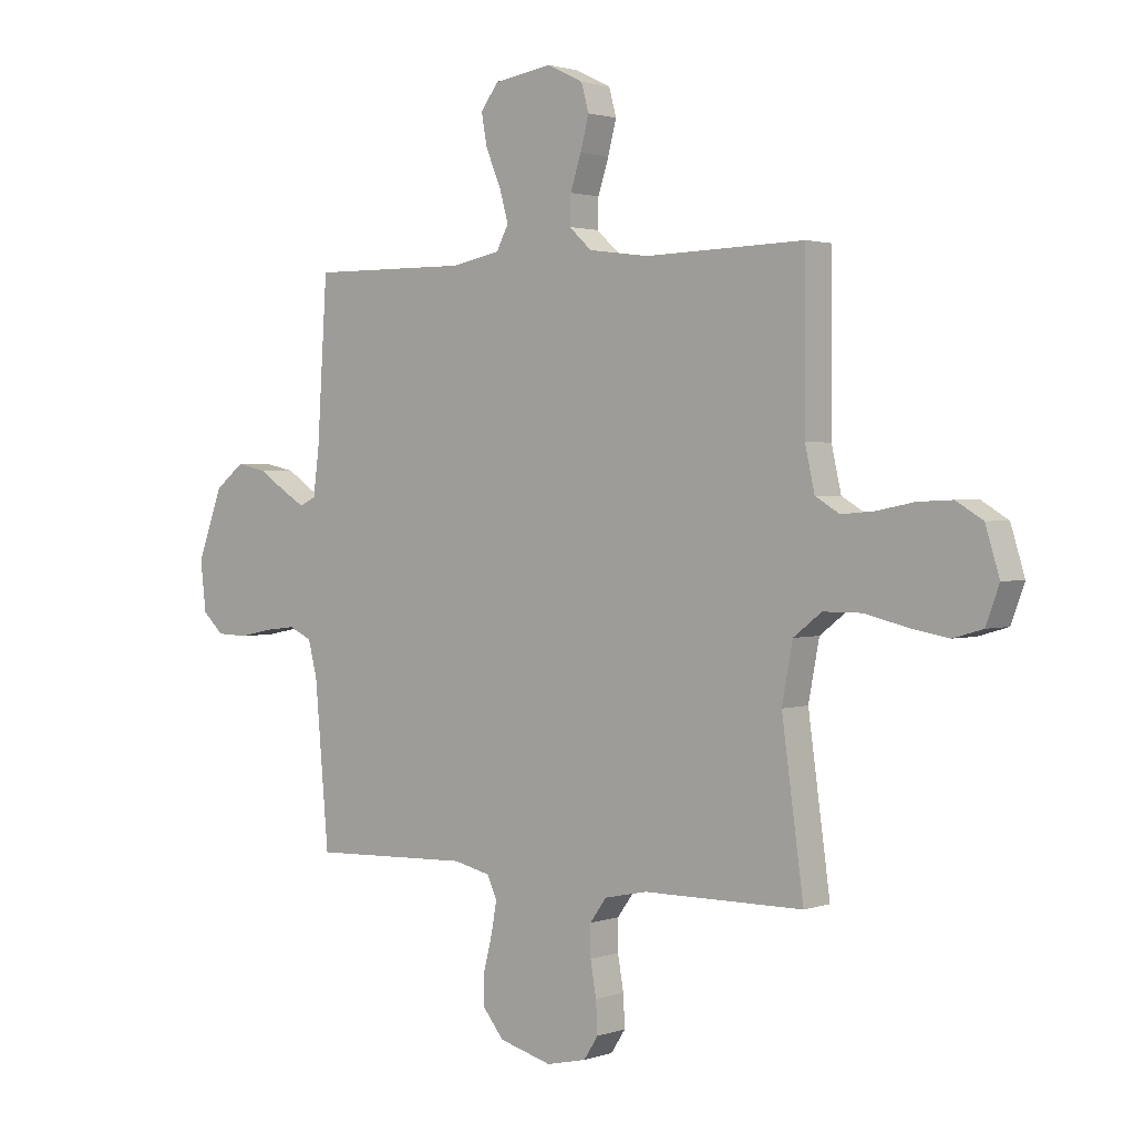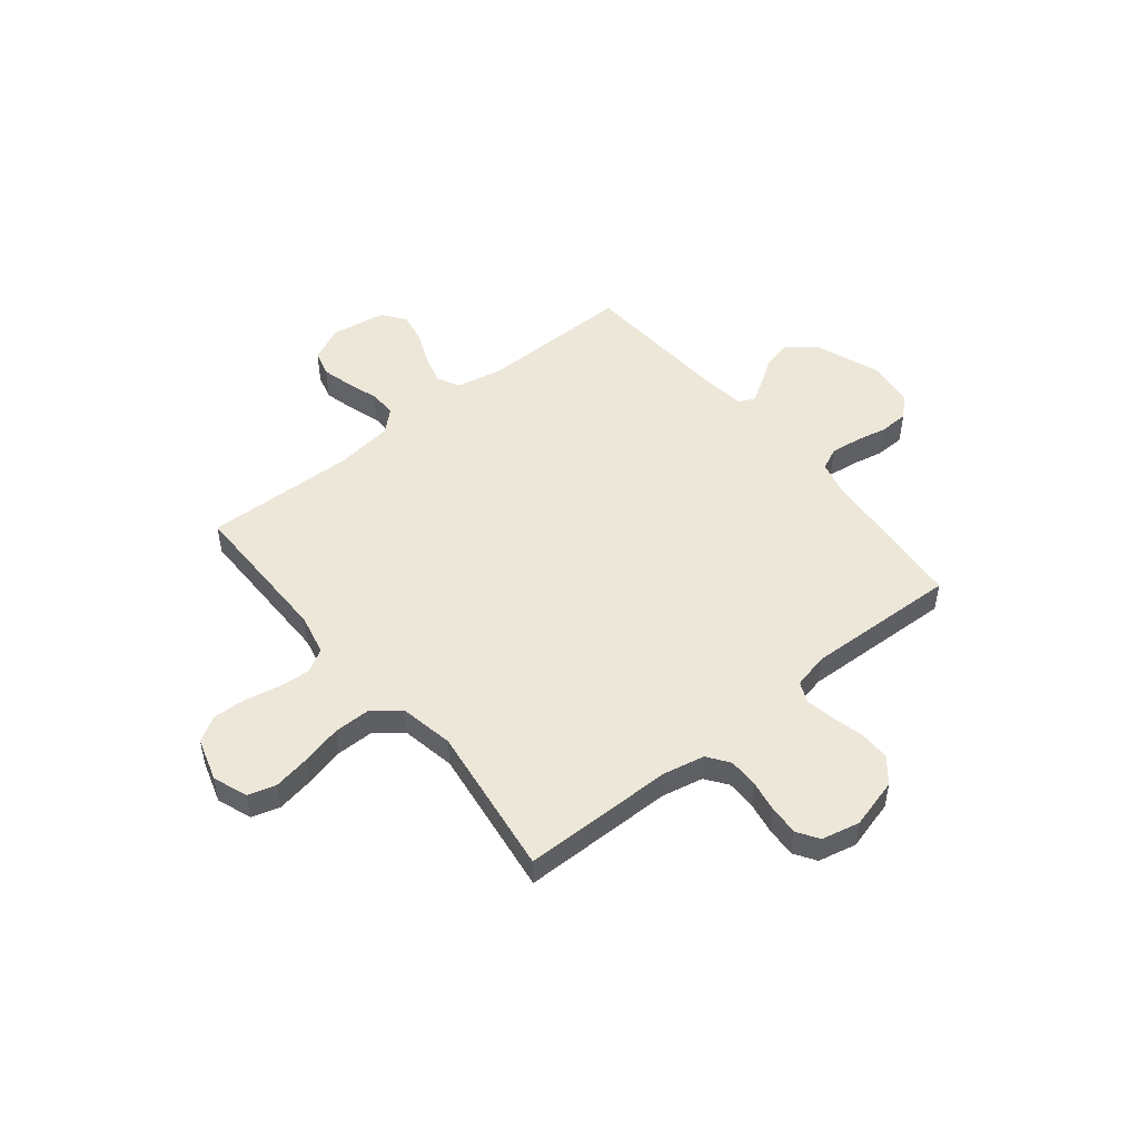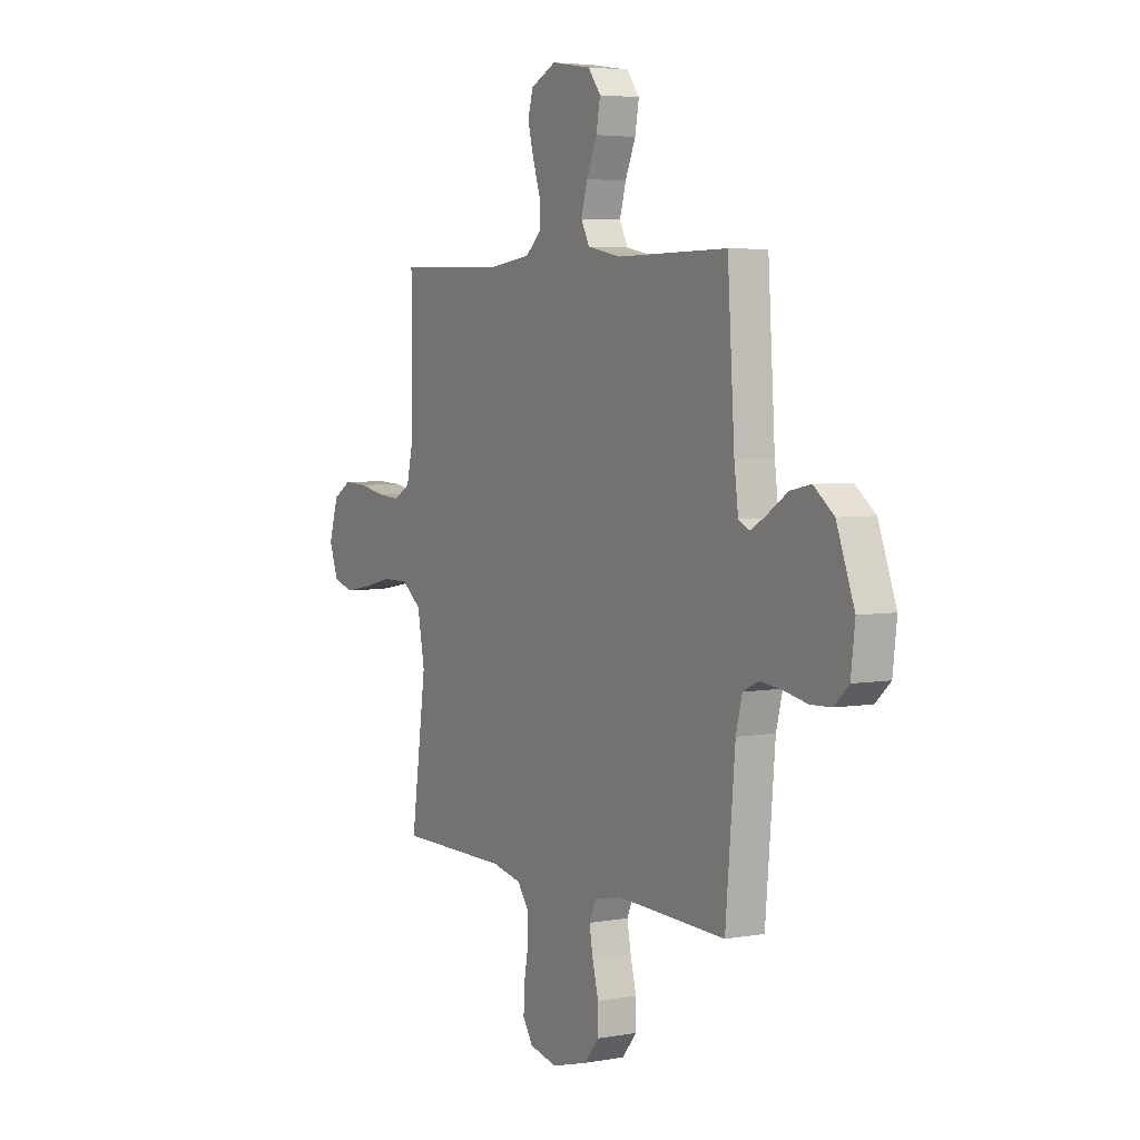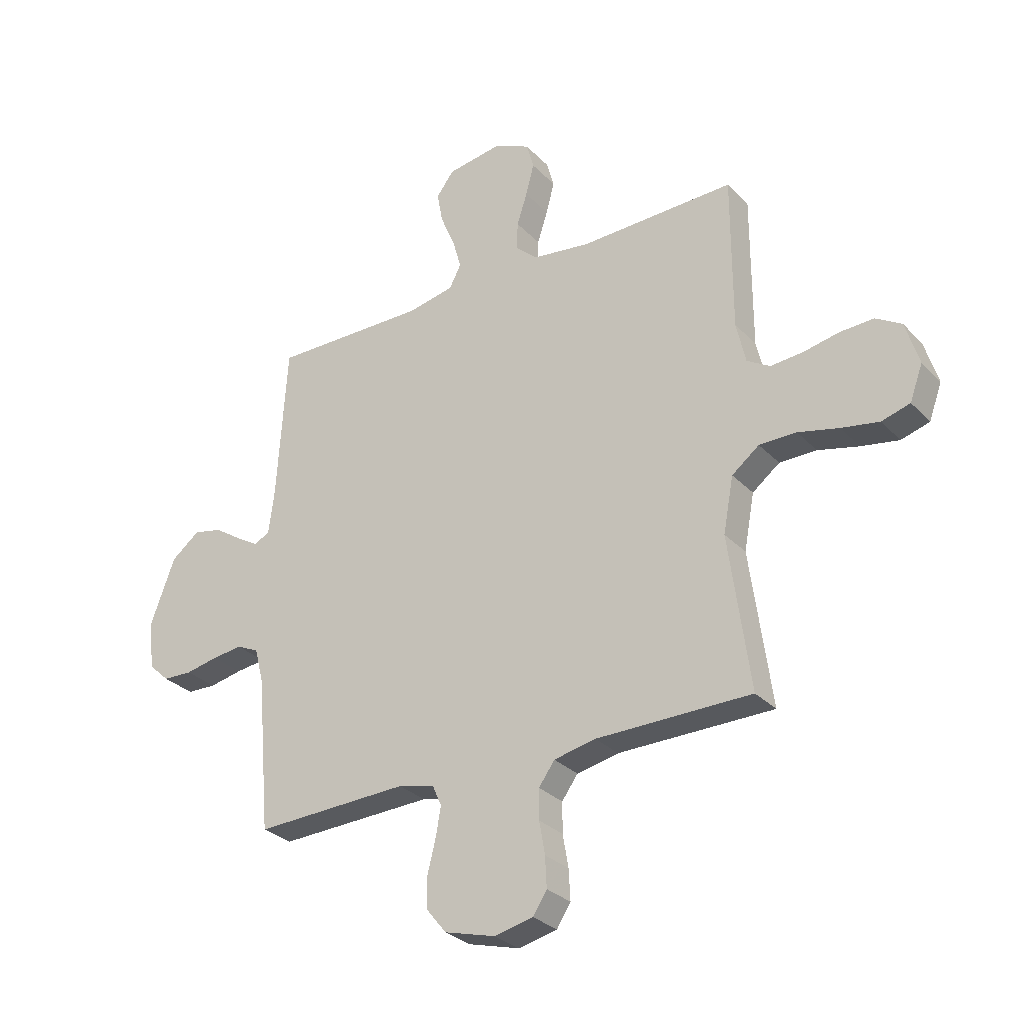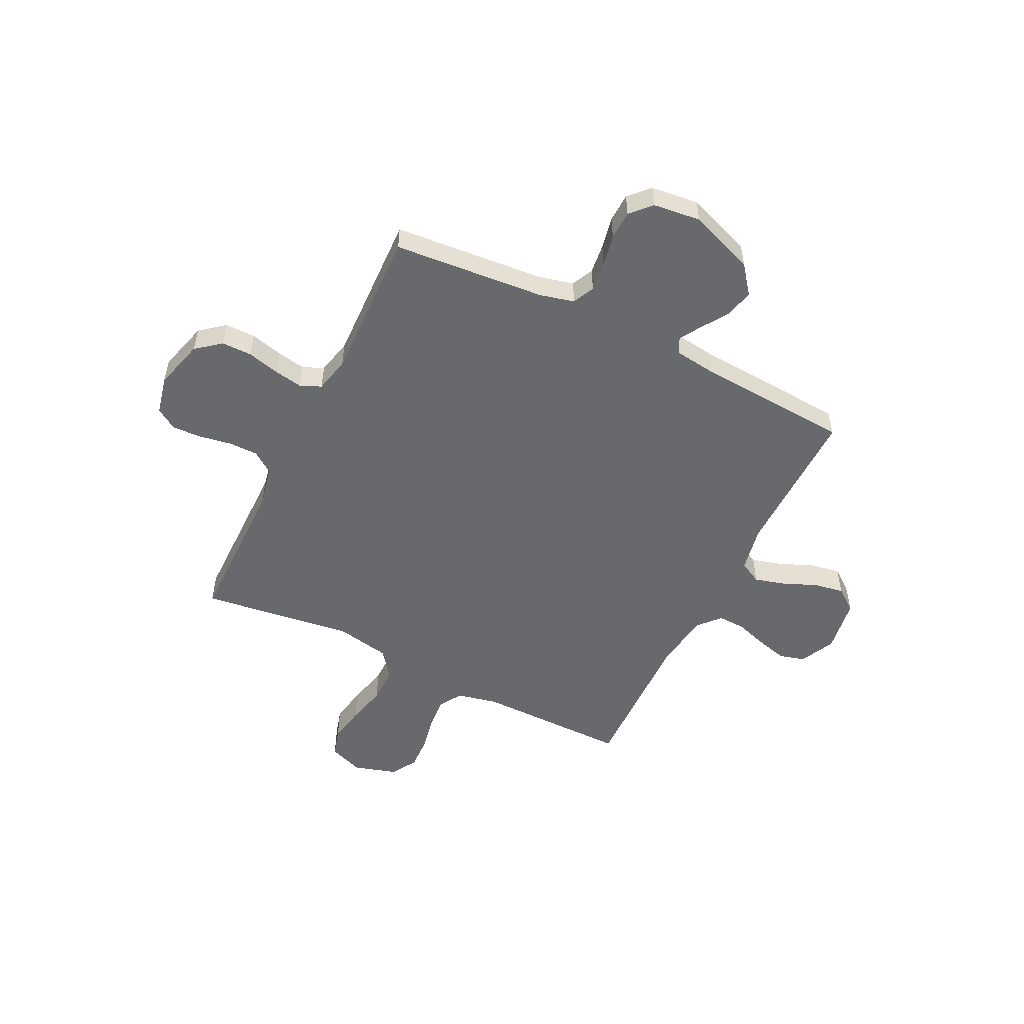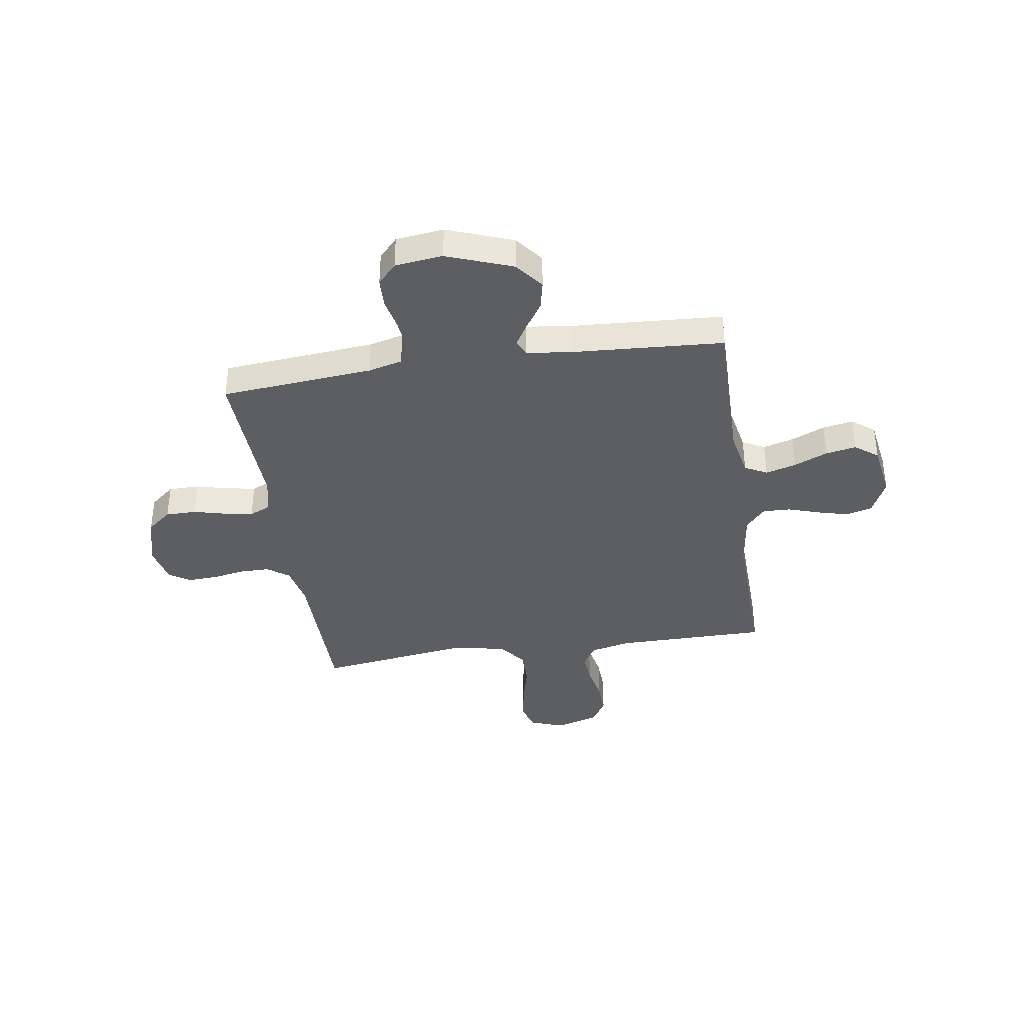
<metadata>
{"format":"obj","ext":"obj","renderer":"f3d","projection":"perspective","resolution":1024,"background":"white","views":[{"elev":1.8,"azim":39.7,"up":"+Z"},{"elev":49.7,"azim":141.0,"up":"+Y"},{"elev":4.5,"azim":-120.1,"up":"+Z"},{"elev":-29.5,"azim":34.4,"up":"+Z"},{"elev":-52.8,"azim":-116.4,"up":"+Y"},{"elev":-38.0,"azim":-81.3,"up":"+Y"}]}
</metadata>
<code>
v 0.5 0.07 -0.5
v 0.2 0.07 -0.502
v 0.119 0.07 -0.519
v 0.088 0.07 -0.562
v 0.088 0.07 -0.62
v 0.099 0.07 -0.683
v 0.102 0.07 -0.742
v 0.075 0.07 -0.784
v 0 0.07 -0.801
v -0.099 0.07 -0.774
v -0.138 0.07 -0.726
v -0.138 0.07 -0.666
v -0.122 0.07 -0.602
v -0.112 0.07 -0.546
v -0.13 0.07 -0.505
v -0.2 0.07 -0.489
v -0.5 0.07 -0.5
v -0.526 0.07 -0.2
v -0.543 0.07 -0.133
v -0.586 0.07 -0.113
v -0.645 0.07 -0.12
v -0.708 0.07 -0.133
v -0.765 0.07 -0.131
v -0.805 0.07 -0.094
v -0.816 0.07 0
v -0.768 0.07 0.129
v -0.713 0.07 0.172
v -0.657 0.07 0.16
v -0.604 0.07 0.125
v -0.561 0.07 0.099
v -0.53 0.07 0.114
v -0.519 0.07 0.2
v -0.5 0.07 0.5
v -0.2 0.07 0.497
v -0.109 0.07 0.515
v -0.086 0.07 0.559
v -0.103 0.07 0.619
v -0.131 0.07 0.685
v -0.142 0.07 0.745
v -0.108 0.07 0.79
v 0 0.07 0.807
v 0.069 0.07 0.774
v 0.083 0.07 0.723
v 0.067 0.07 0.662
v 0.047 0.07 0.6
v 0.045 0.07 0.546
v 0.088 0.07 0.507
v 0.2 0.07 0.492
v 0.5 0.07 0.5
v 0.5 0.07 0.2
v 0.518 0.07 0.12
v 0.563 0.07 0.093
v 0.625 0.07 0.098
v 0.695 0.07 0.112
v 0.76 0.07 0.115
v 0.81 0.07 0.085
v 0.836 0.07 0
v 0.811 0.07 -0.068
v 0.756 0.07 -0.084
v 0.683 0.07 -0.071
v 0.604 0.07 -0.052
v 0.532 0.07 -0.052
v 0.479 0.07 -0.093
v 0.459 0.07 -0.2
v 0.5 0 -0.5
v 0.2 0 -0.502
v 0.119 0 -0.519
v 0.088 0 -0.562
v 0.088 0 -0.62
v 0.099 0 -0.683
v 0.102 0 -0.742
v 0.075 0 -0.784
v 0 0 -0.801
v -0.099 0 -0.774
v -0.138 0 -0.726
v -0.138 0 -0.666
v -0.122 0 -0.602
v -0.112 0 -0.546
v -0.13 0 -0.505
v -0.2 0 -0.489
v -0.5 0 -0.5
v -0.526 0 -0.2
v -0.543 0 -0.133
v -0.586 0 -0.113
v -0.645 0 -0.12
v -0.708 0 -0.133
v -0.765 0 -0.131
v -0.805 0 -0.094
v -0.816 0 0
v -0.768 0 0.129
v -0.713 0 0.172
v -0.657 0 0.16
v -0.604 0 0.125
v -0.561 0 0.099
v -0.53 0 0.114
v -0.519 0 0.2
v -0.5 0 0.5
v -0.2 0 0.497
v -0.109 0 0.515
v -0.086 0 0.559
v -0.103 0 0.619
v -0.131 0 0.685
v -0.142 0 0.745
v -0.108 0 0.79
v 0 0 0.807
v 0.069 0 0.774
v 0.083 0 0.723
v 0.067 0 0.662
v 0.047 0 0.6
v 0.045 0 0.546
v 0.088 0 0.507
v 0.2 0 0.492
v 0.5 0 0.5
v 0.5 0 0.2
v 0.518 0 0.12
v 0.563 0 0.093
v 0.625 0 0.098
v 0.695 0 0.112
v 0.76 0 0.115
v 0.81 0 0.085
v 0.836 0 0
v 0.811 0 -0.068
v 0.756 0 -0.084
v 0.683 0 -0.071
v 0.604 0 -0.052
v 0.532 0 -0.052
v 0.479 0 -0.093
v 0.459 0 -0.2
f 58 59 60 61
f 56 57 58 61
f 56 61 62
f 53 54 55 56
f 52 53 56 62
f 51 52 62 63
f 48 49 50
f 47 48 50 51
f 42 43 44 45
f 40 41 42 45
f 40 45 46
f 37 38 39 40
f 36 37 40 46
f 35 36 46 47
f 32 33 34
f 31 32 34 35
f 26 27 28 29
f 26 29 30
f 25 26 30
f 24 25 30
f 21 22 23 24
f 20 21 24 30
f 19 20 30 31
f 16 17 18
f 15 16 18 19
f 10 11 12 13
f 10 13 14
f 9 10 14
f 8 9 14 15
f 5 6 7 8
f 4 5 8 15
f 64 1 2
f 64 2 3
f 63 64 3
f 51 63 3
f 31 35 47 51
f 15 19 31 51
f 3 4 15 51
f 125 124 123 122
f 125 122 121 120
f 126 125 120
f 120 119 118 117
f 126 120 117 116
f 127 126 116 115
f 114 113 112
f 115 114 112 111
f 109 108 107 106
f 109 106 105 104
f 110 109 104
f 104 103 102 101
f 110 104 101 100
f 111 110 100 99
f 98 97 96
f 99 98 96 95
f 93 92 91 90
f 94 93 90
f 94 90 89
f 94 89 88
f 88 87 86 85
f 94 88 85 84
f 95 94 84 83
f 82 81 80
f 83 82 80 79
f 77 76 75 74
f 78 77 74
f 78 74 73
f 79 78 73 72
f 72 71 70 69
f 79 72 69 68
f 66 65 128
f 67 66 128
f 67 128 127
f 67 127 115
f 115 111 99 95
f 115 95 83 79
f 115 79 68 67
f 1 65 66 2
f 2 66 67 3
f 3 67 68 4
f 4 68 69 5
f 5 69 70 6
f 6 70 71 7
f 7 71 72 8
f 8 72 73 9
f 9 73 74 10
f 10 74 75 11
f 11 75 76 12
f 12 76 77 13
f 13 77 78 14
f 14 78 79 15
f 15 79 80 16
f 16 80 81 17
f 17 81 82 18
f 18 82 83 19
f 19 83 84 20
f 20 84 85 21
f 21 85 86 22
f 22 86 87 23
f 23 87 88 24
f 24 88 89 25
f 25 89 90 26
f 26 90 91 27
f 27 91 92 28
f 28 92 93 29
f 29 93 94 30
f 30 94 95 31
f 31 95 96 32
f 32 96 97 33
f 33 97 98 34
f 34 98 99 35
f 35 99 100 36
f 36 100 101 37
f 37 101 102 38
f 38 102 103 39
f 39 103 104 40
f 40 104 105 41
f 41 105 106 42
f 42 106 107 43
f 43 107 108 44
f 44 108 109 45
f 45 109 110 46
f 46 110 111 47
f 47 111 112 48
f 48 112 113 49
f 49 113 114 50
f 50 114 115 51
f 51 115 116 52
f 52 116 117 53
f 53 117 118 54
f 54 118 119 55
f 55 119 120 56
f 56 120 121 57
f 57 121 122 58
f 58 122 123 59
f 59 123 124 60
f 60 124 125 61
f 61 125 126 62
f 62 126 127 63
f 63 127 128 64
f 64 128 65 1

</code>
